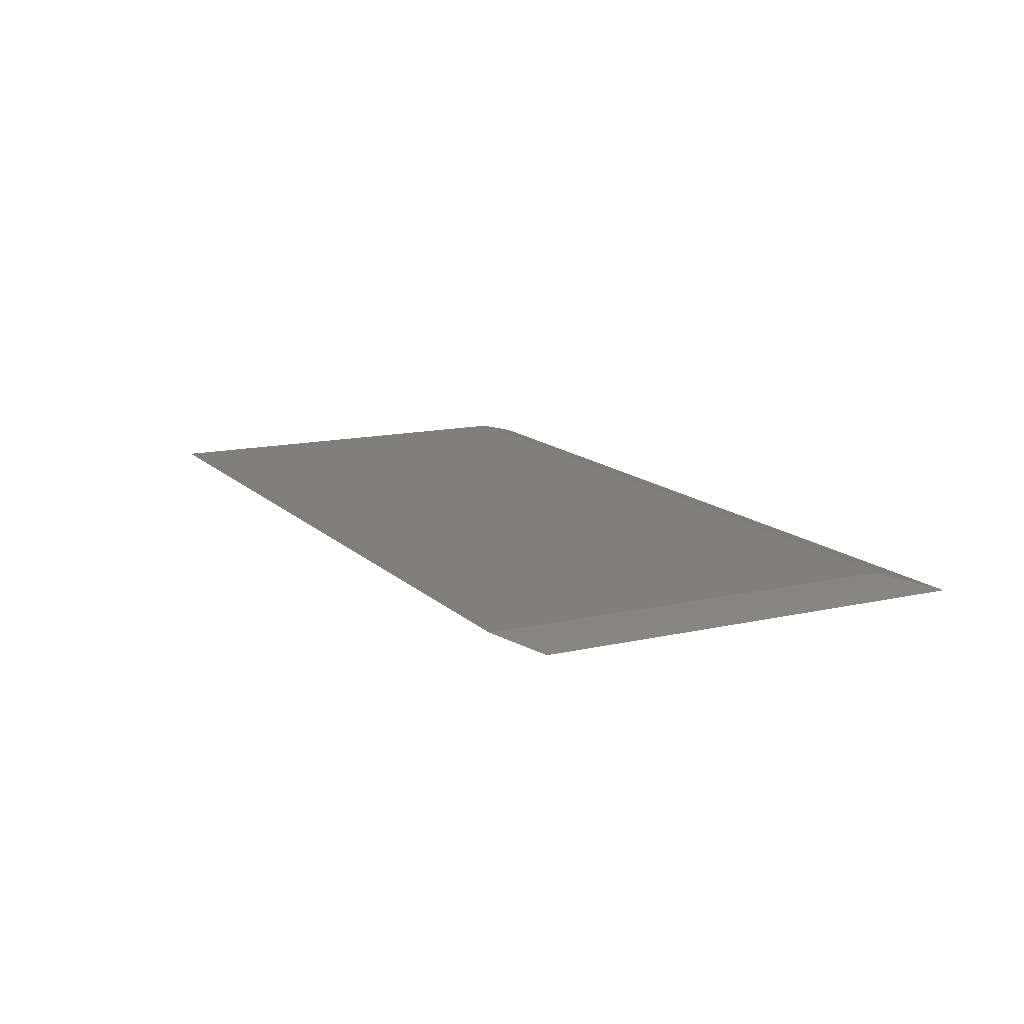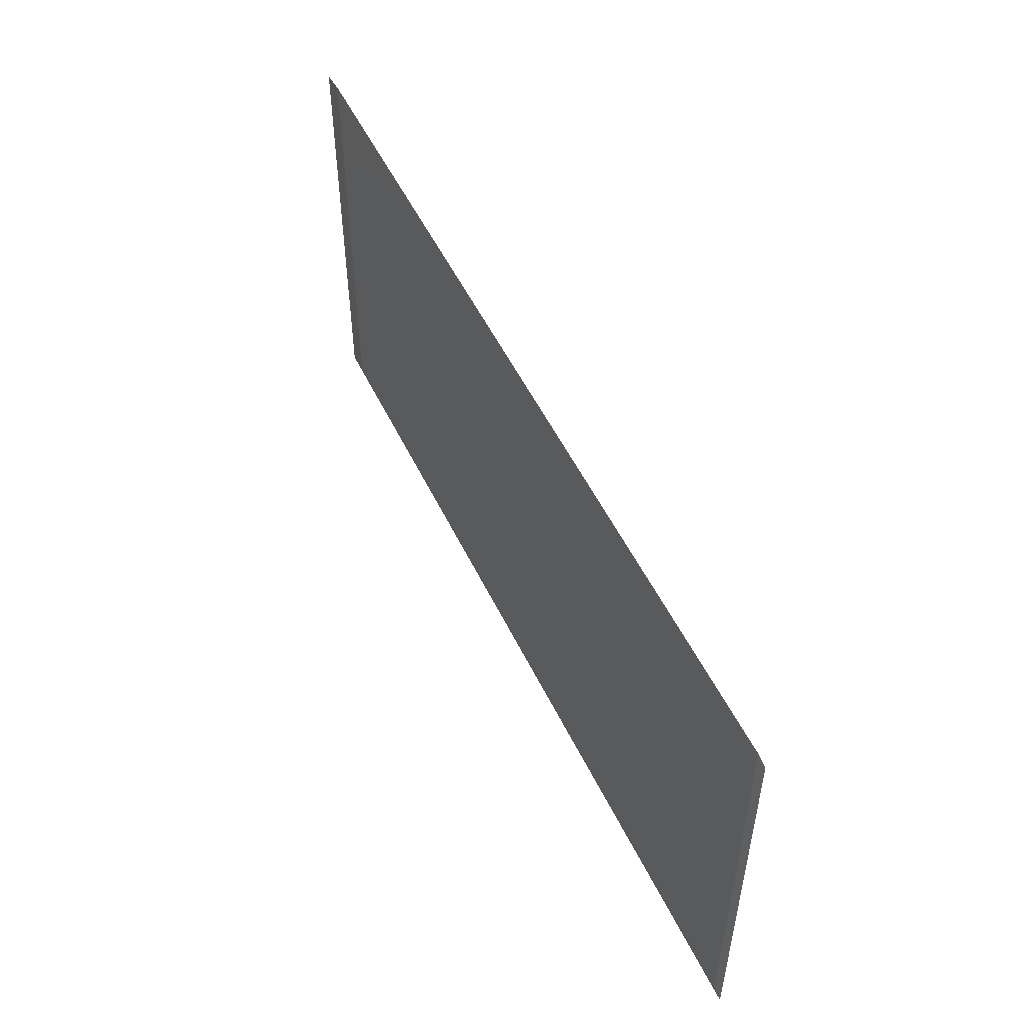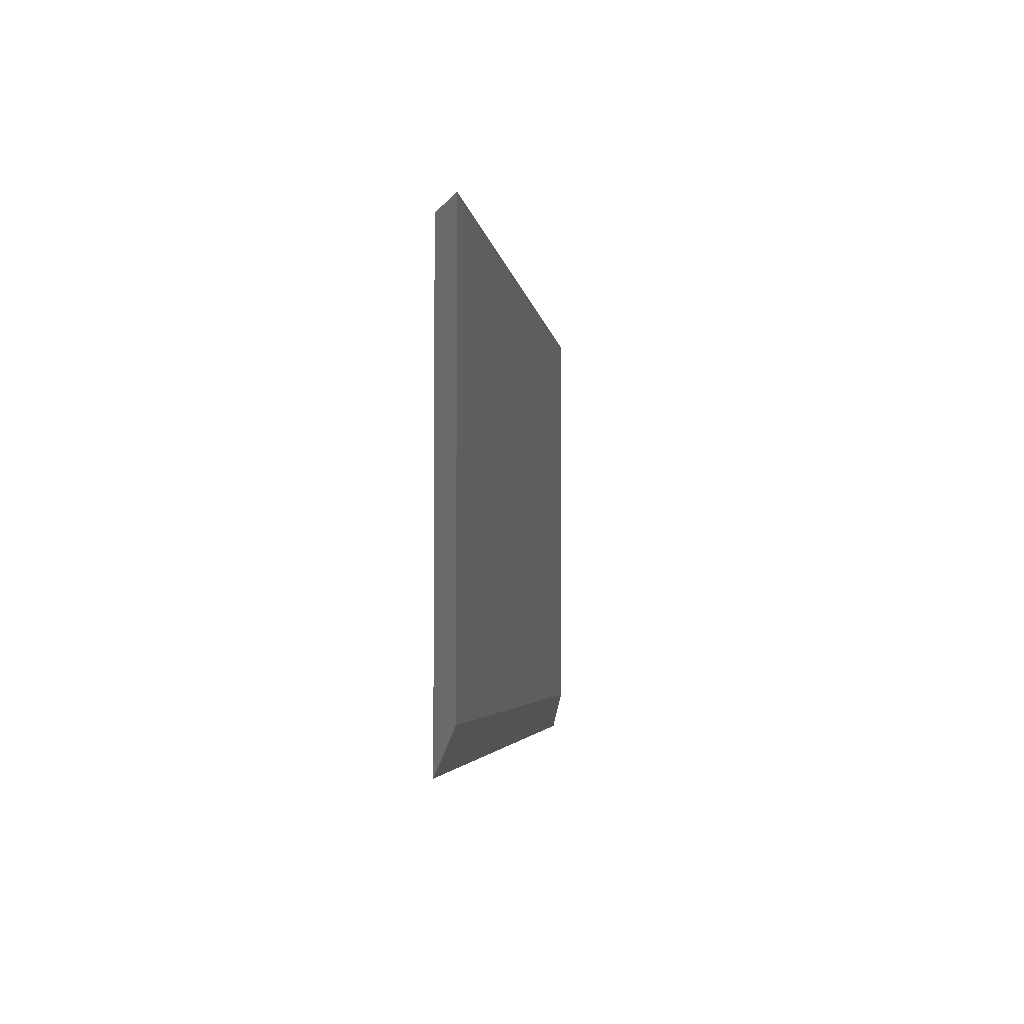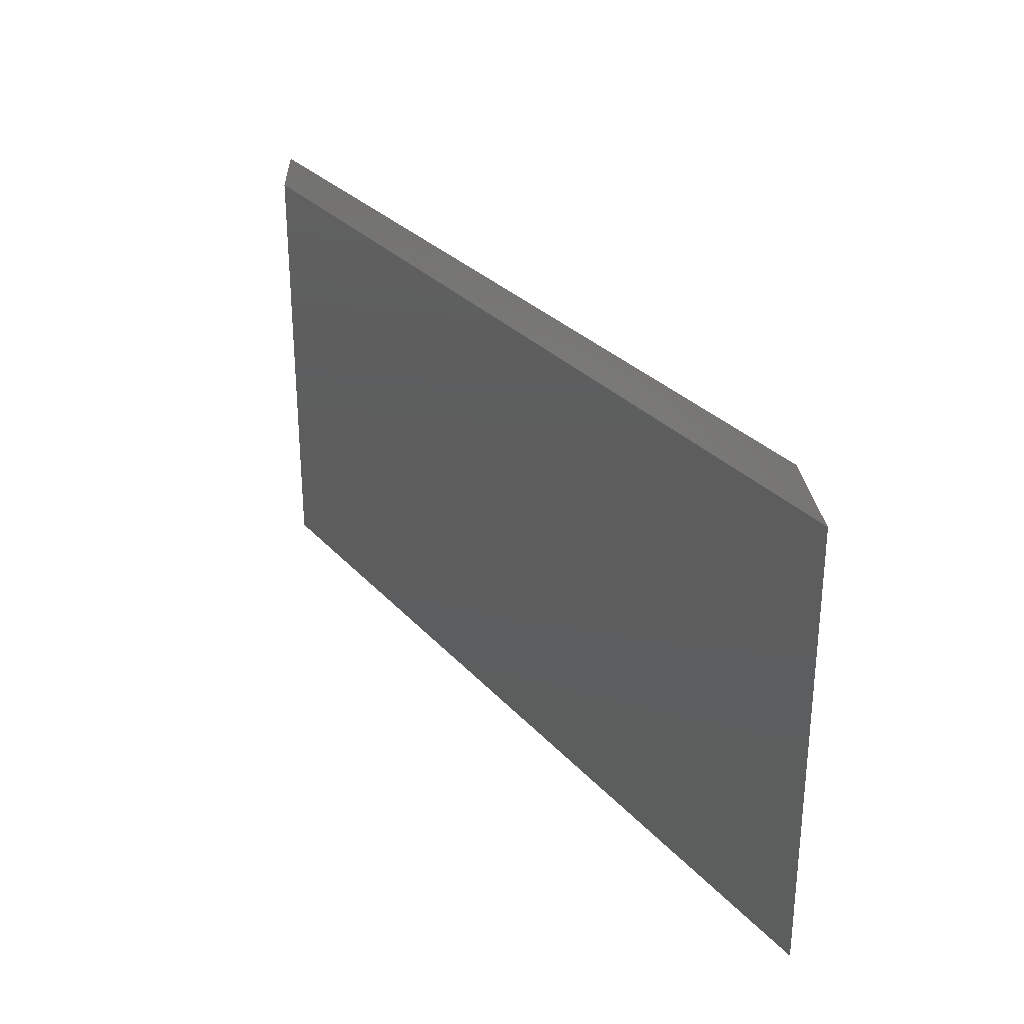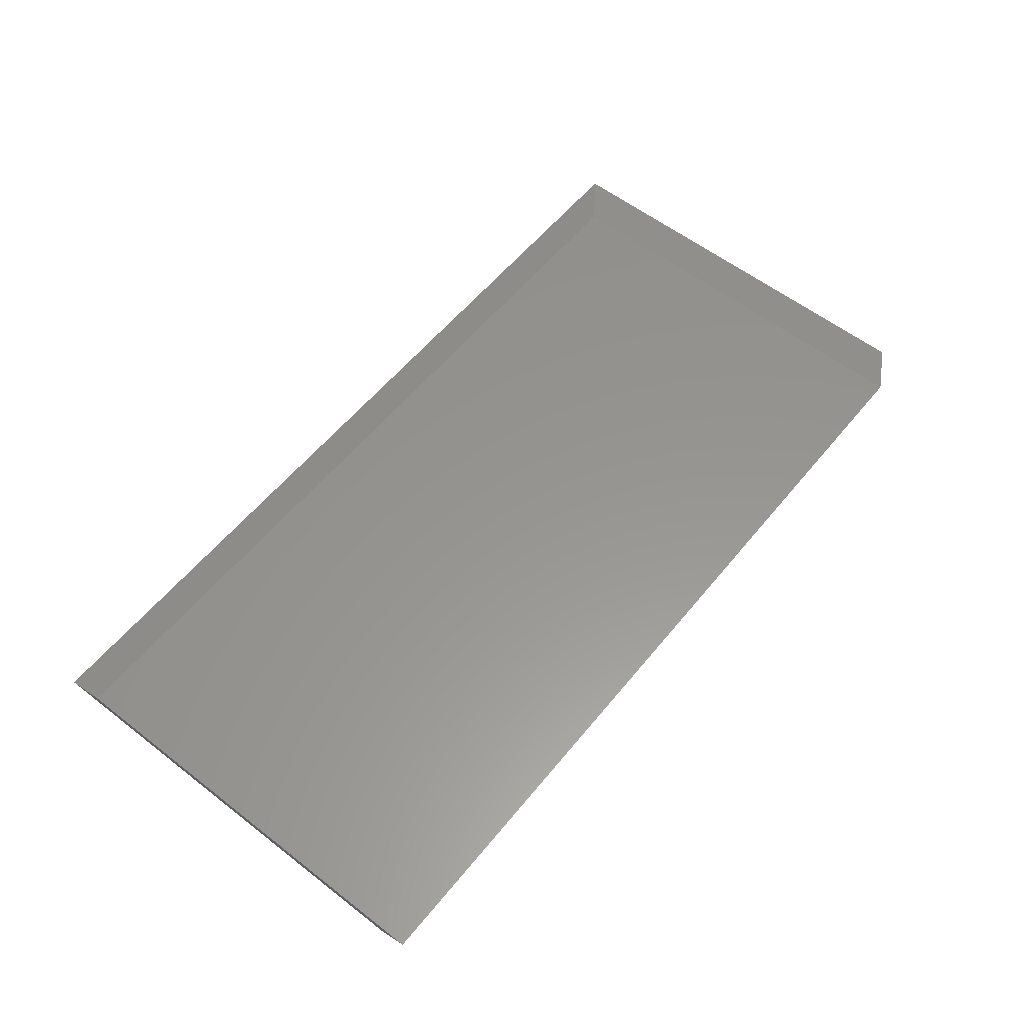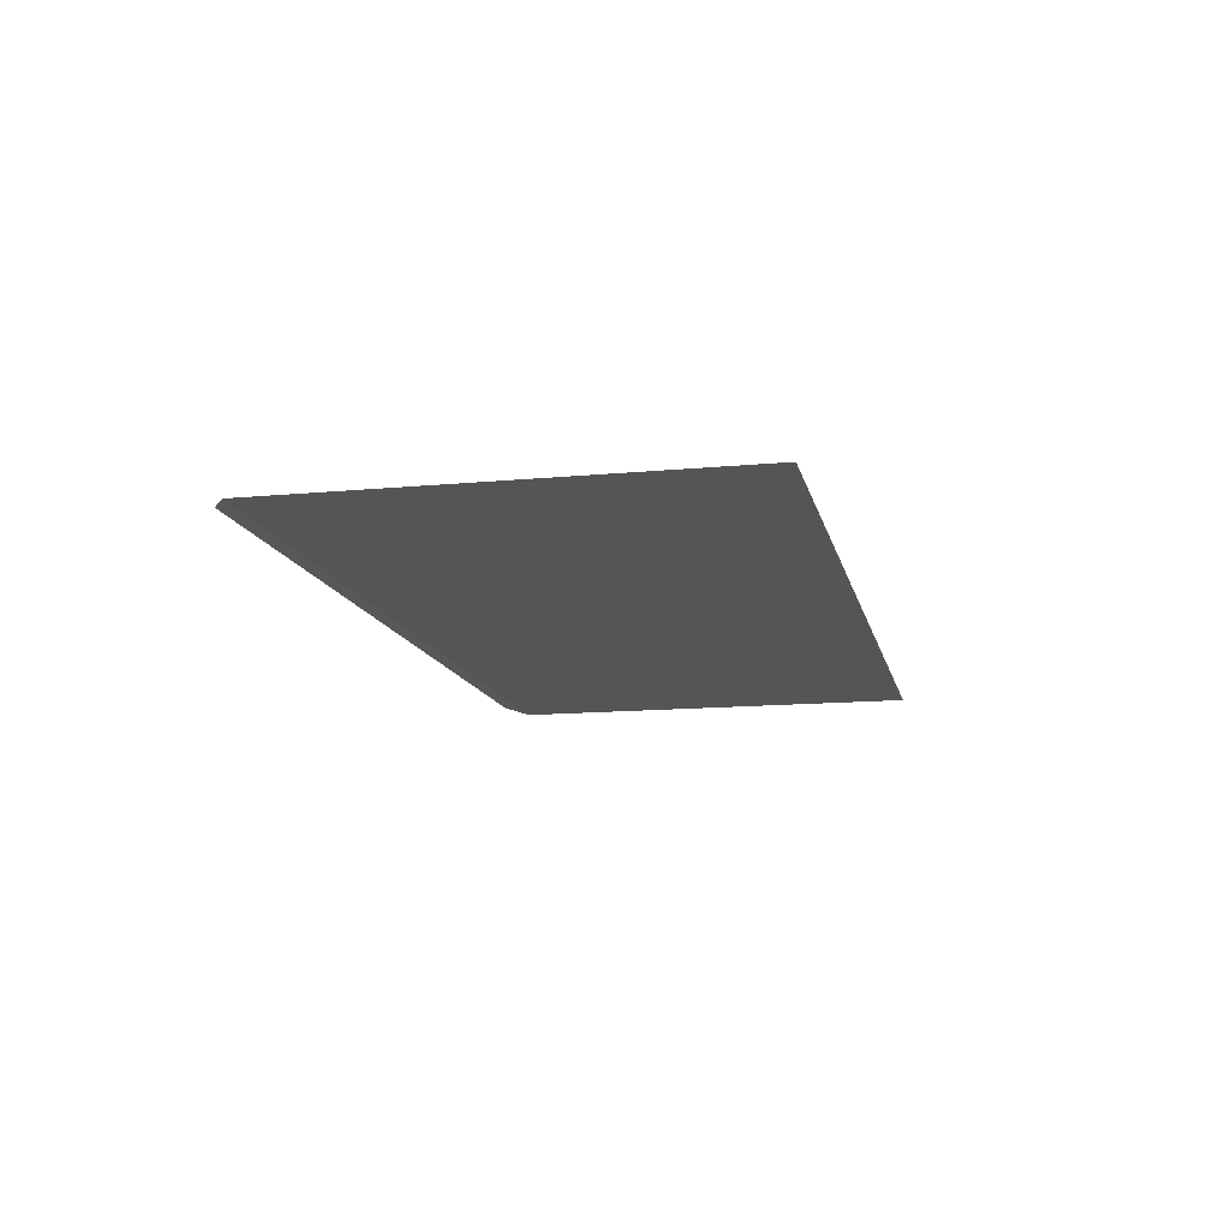
<metadata>
{"format":"stl","ext":"stl","renderer":"f3d","projection":"perspective","resolution":1024,"background":"white","views":[{"elev":13.6,"azim":-117.3,"up":"+Z"},{"elev":52.2,"azim":64.8,"up":"+Y"},{"elev":-3.6,"azim":-83.1,"up":"+Y"},{"elev":29.2,"azim":-122.9,"up":"+Y"},{"elev":57.7,"azim":128.8,"up":"+Z"},{"elev":-13.2,"azim":-77.7,"up":"+Z"}]}
</metadata>
<code>
# stl→obj: 8 verts, 12 faces
v 0.75 0.3829 0.007812
v 0.75 0.336 -0.007812
v -0.6641 0.3829 0.007812
v -0.75 0.336 -0.007812
v 0.75 -0.3125 0.007812
v -0.6641 -0.3125 0.007812
v 0.75 -0.375 -0.007812
v -0.75 -0.375 -0.007812
f 1 2 3
f 3 2 4
f 5 6 7
f 7 6 8
f 6 5 3
f 3 5 1
f 8 4 7
f 7 4 2
f 6 3 8
f 8 3 4
f 5 7 1
f 1 7 2

</code>
